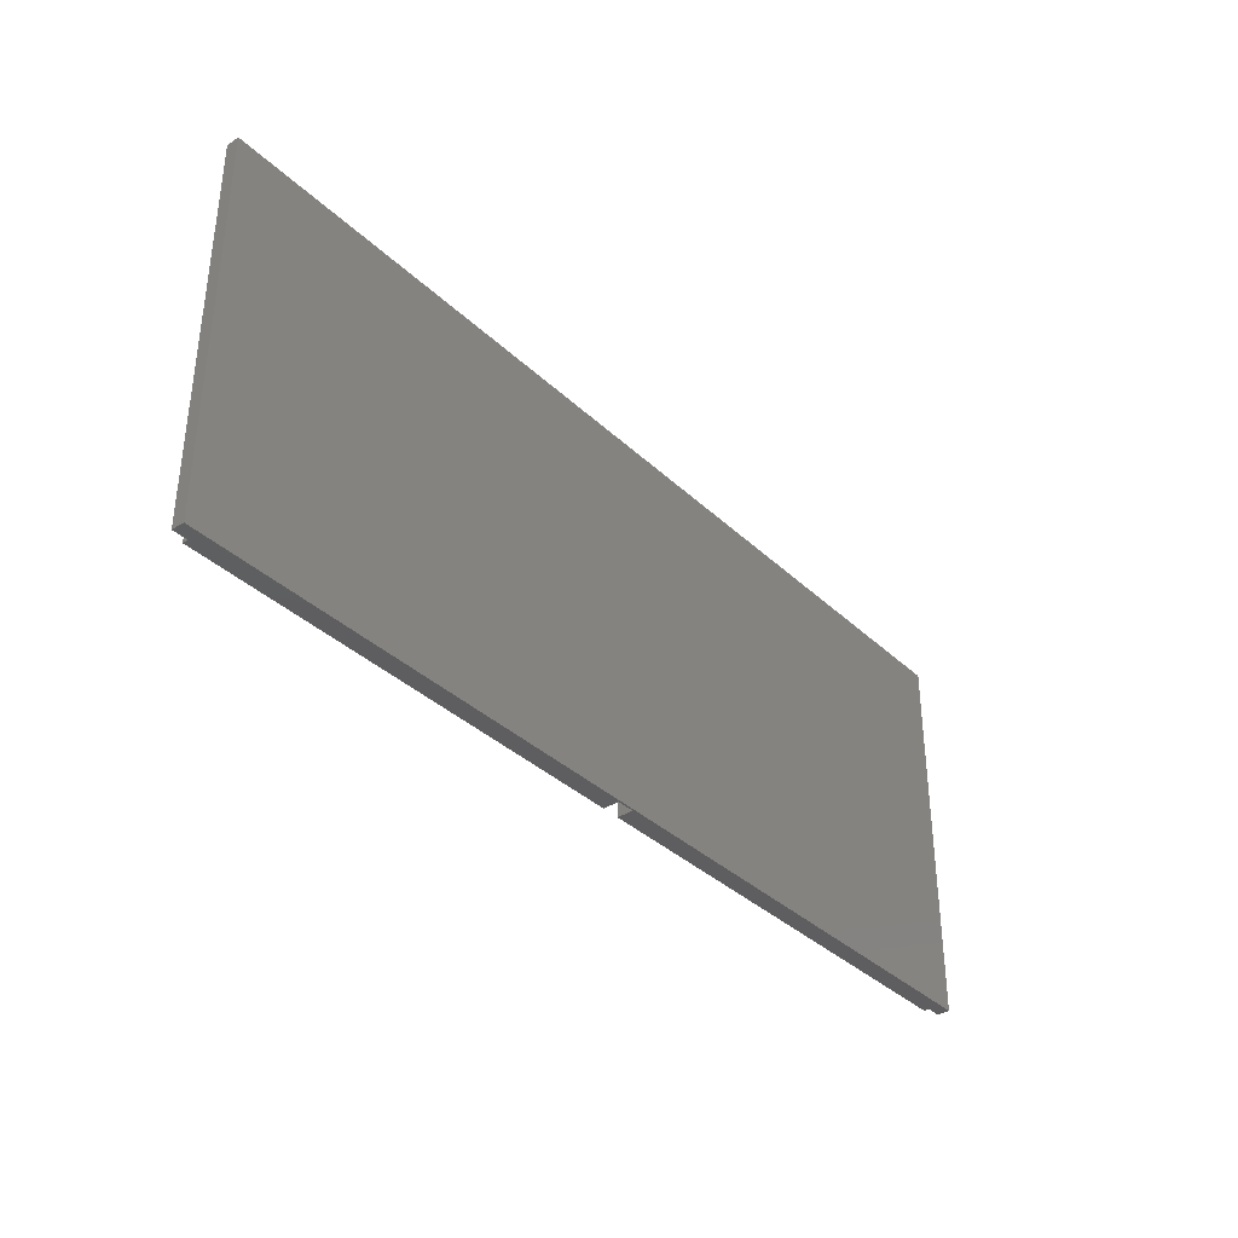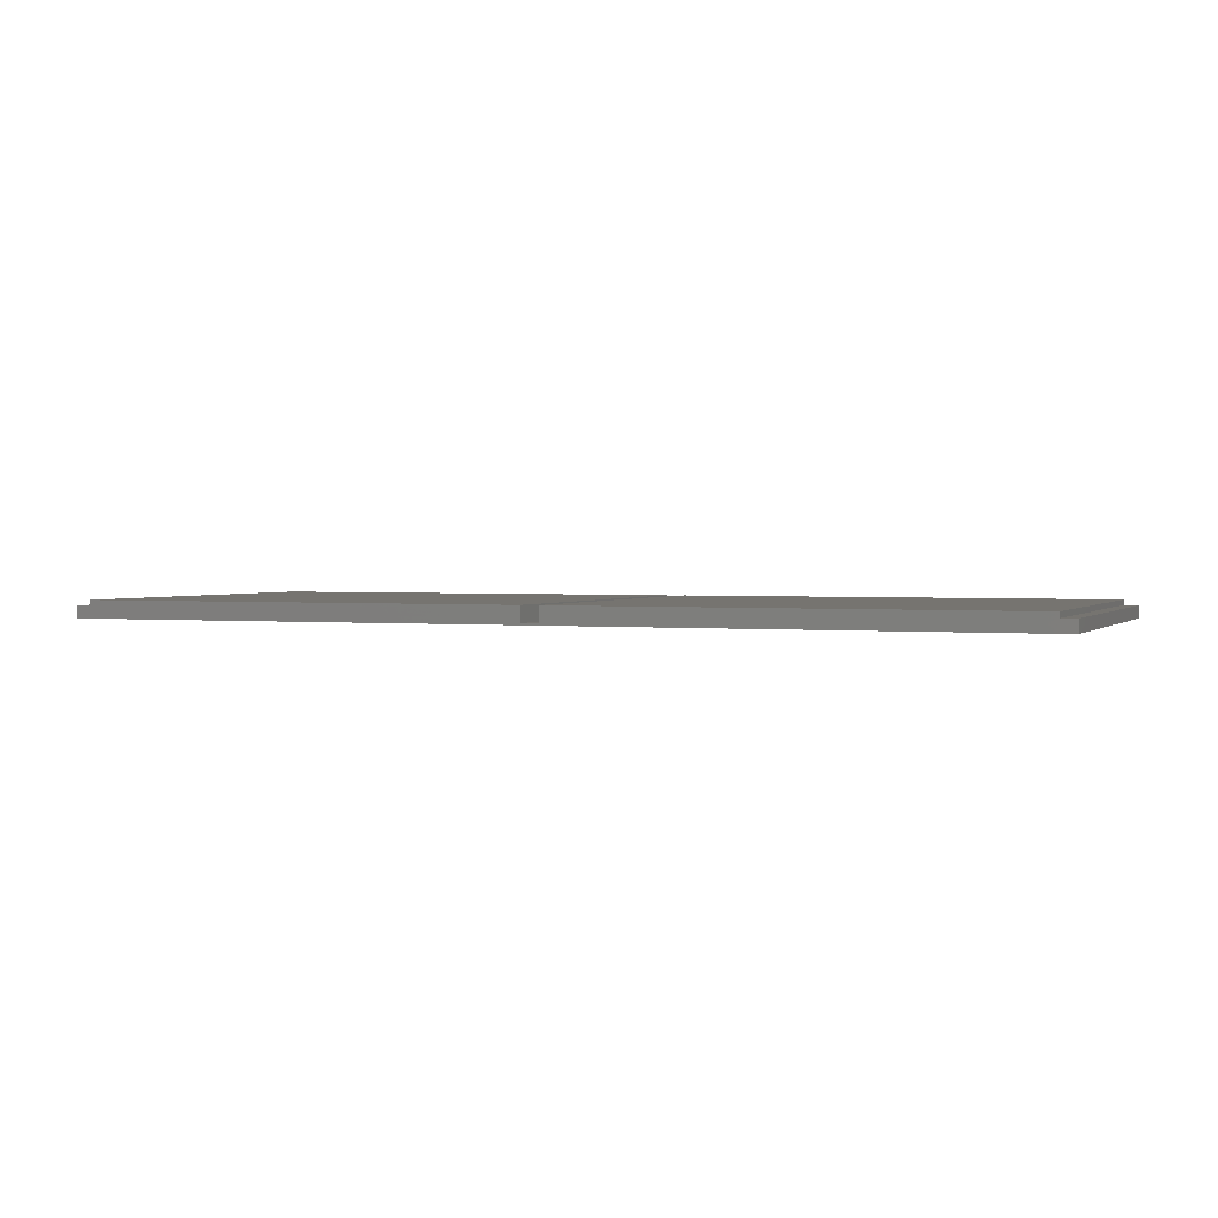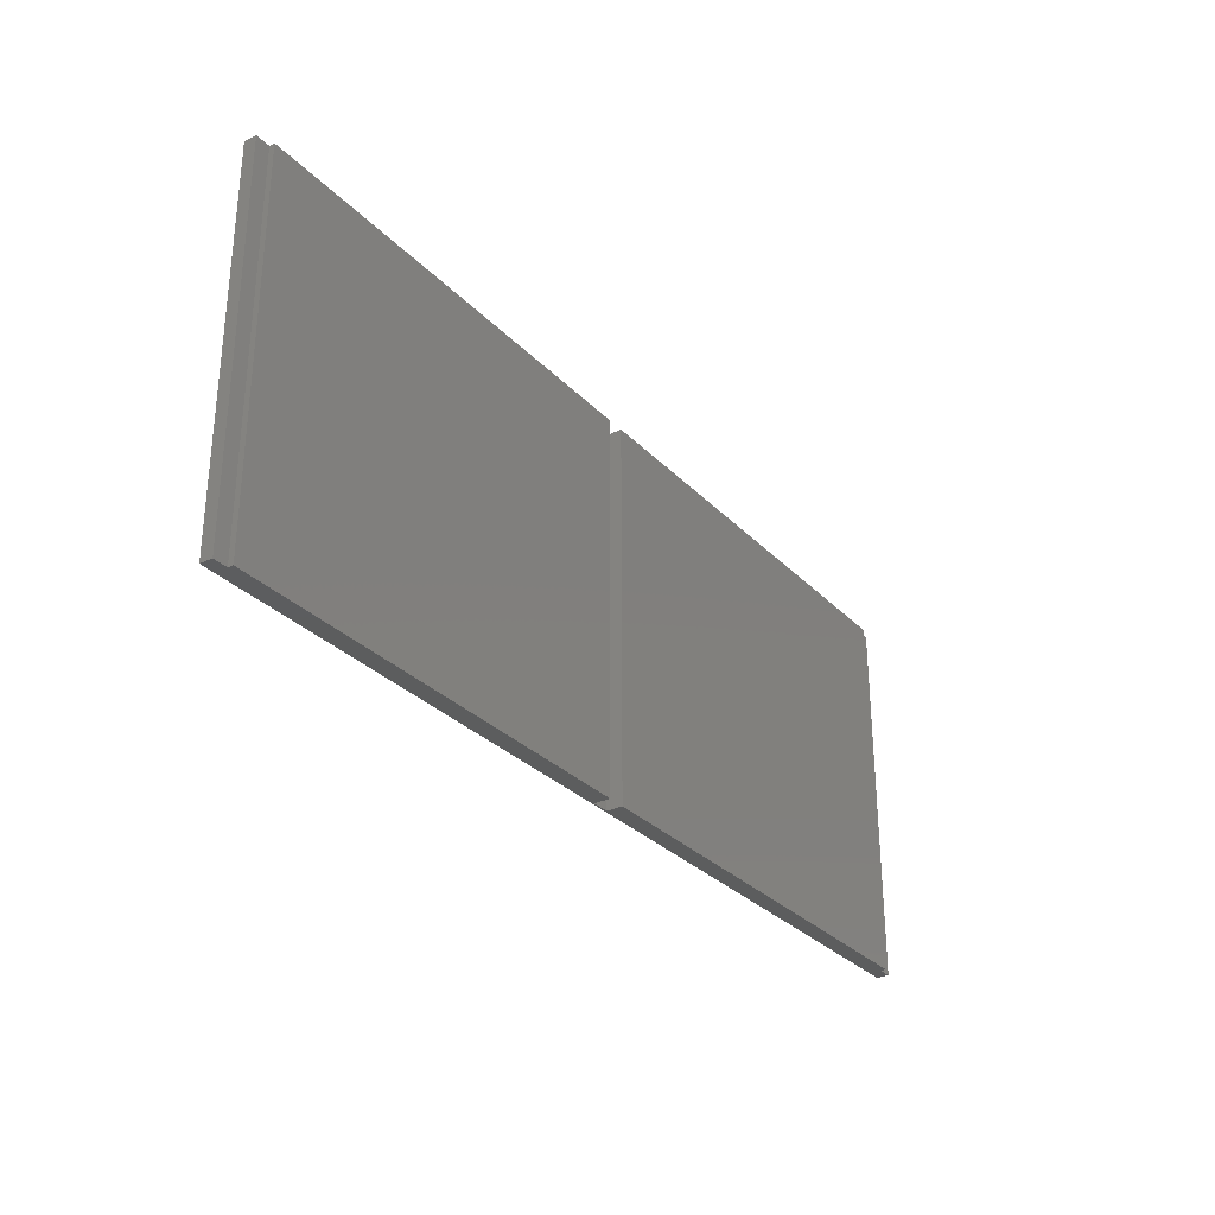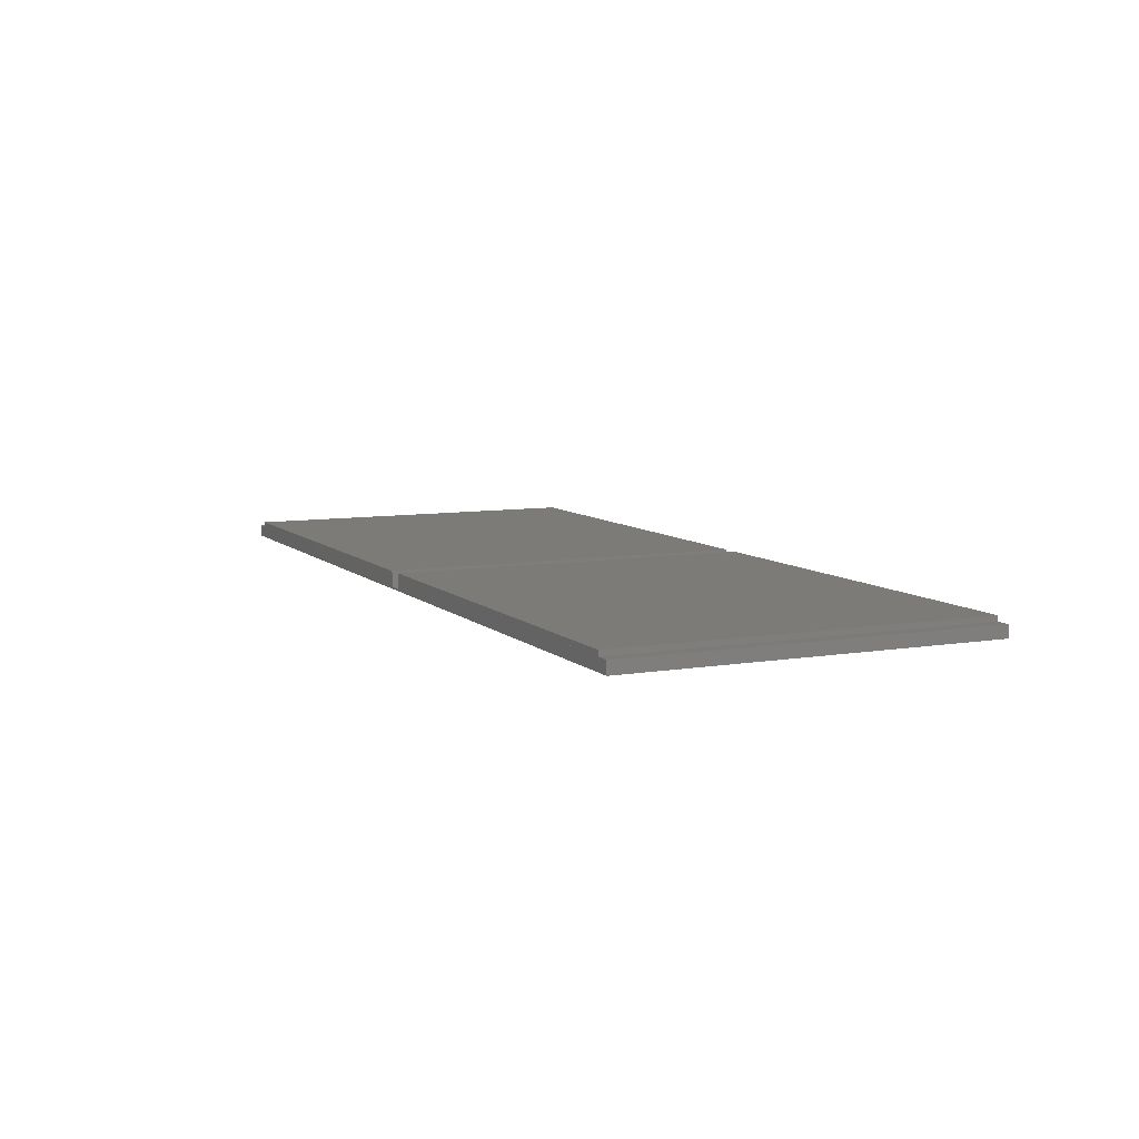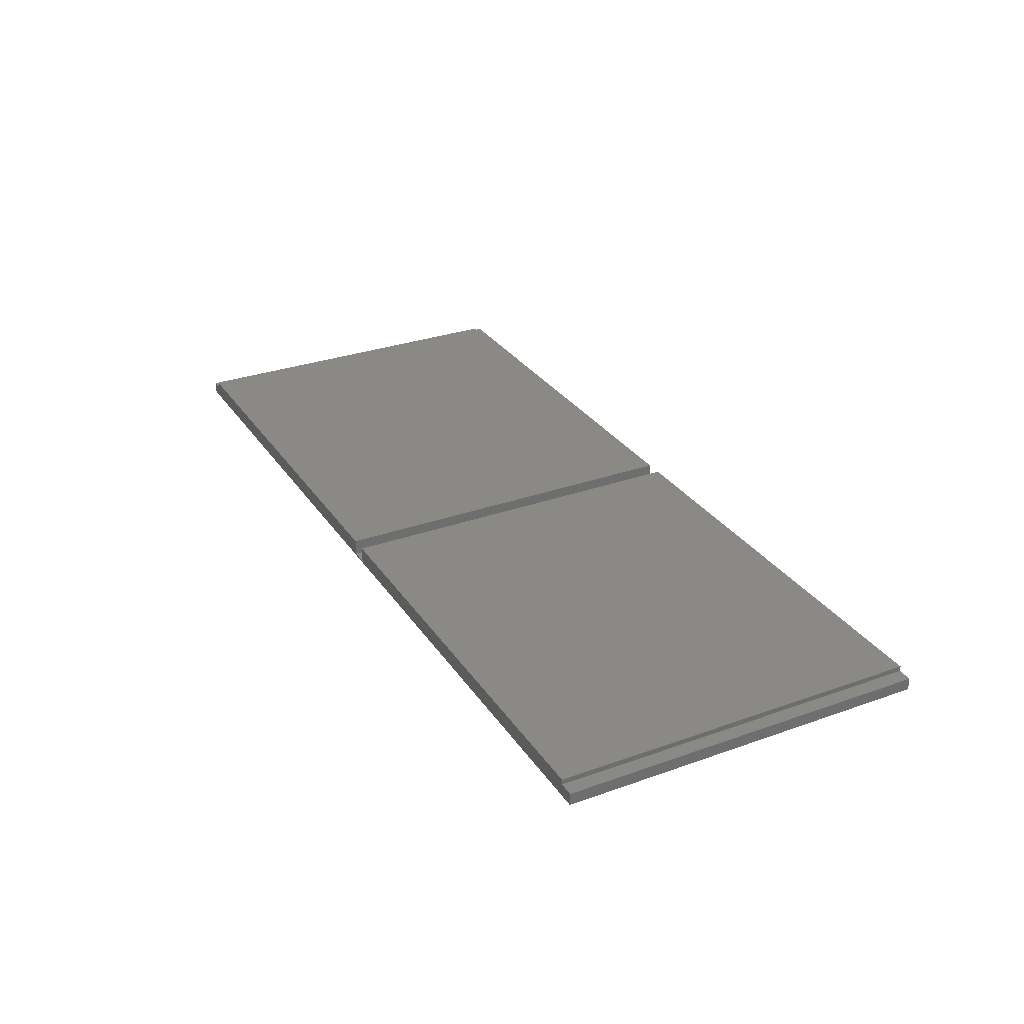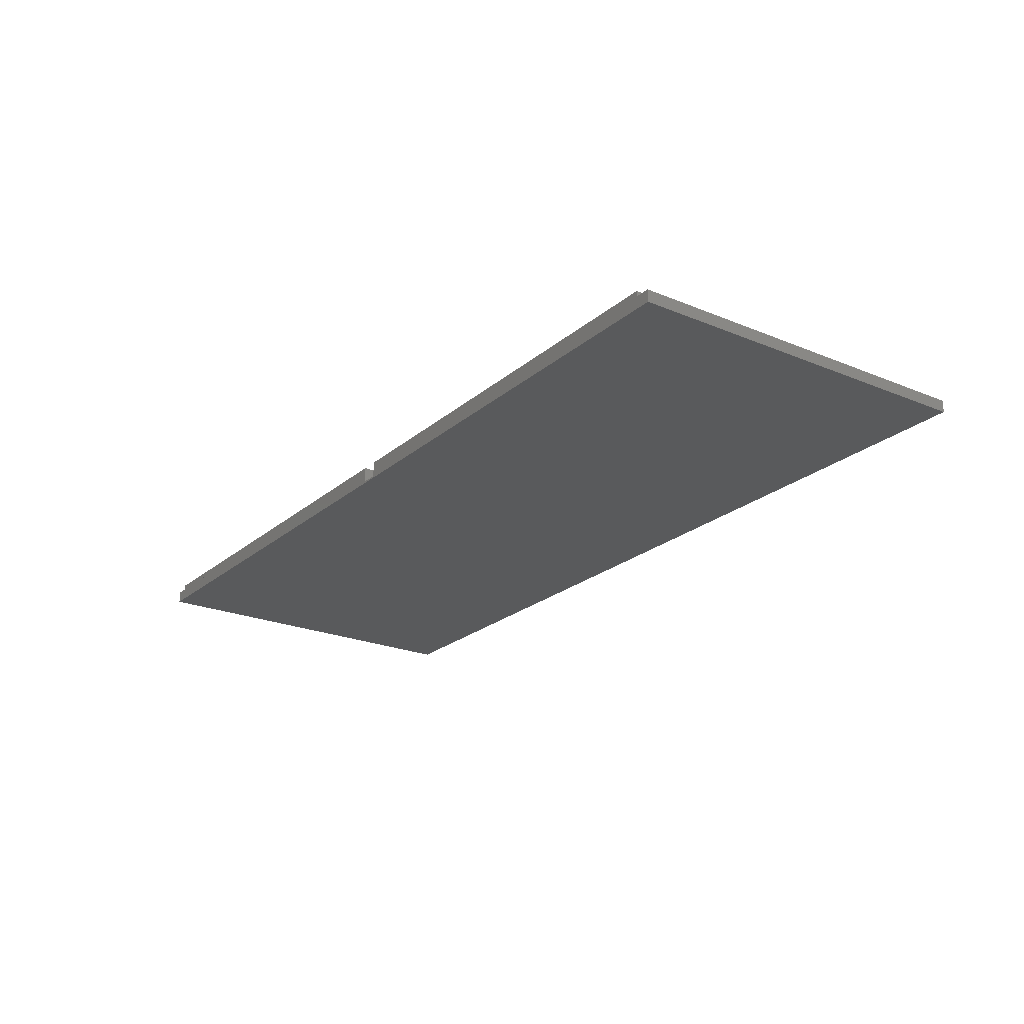
<metadata>
{"format":"stl","ext":"stl","renderer":"f3d","projection":"perspective","resolution":1024,"background":"white","views":[{"elev":-36.0,"azim":129.4,"up":"+Y"},{"elev":1.8,"azim":-158.4,"up":"+Z"},{"elev":-30.3,"azim":-55.1,"up":"+Y"},{"elev":8.2,"azim":65.0,"up":"+Z"},{"elev":29.9,"azim":-117.6,"up":"+Z"},{"elev":-22.8,"azim":-125.3,"up":"+Z"}]}
</metadata>
<code>
# stl→obj: 48 verts, 70 faces
v -0.375 -8 -0.375
v -20 -8 -0.375
v -20 8 -0.375
v -0.375 8 -0.375
v 0.375 8 -0.375
v 20 8 -0.375
v 20 -8 -0.375
v 0.375 -8 -0.375
v -19.38 8 0.375
v -19.38 -8 0.375
v -0.375 -8 0.375
v -0.375 8 0.375
v 19.38 -8 0.375
v 19.38 8 0.375
v 0.375 8 0.375
v 0.375 -8 0.375
v -0.375 -8 -0.00703
v -0.375 -8 0.15
v -20 -8 0.15
v -19.38 -8 0.15
v 0.375 -8 0.00703
v 20 -8 0.15
v 8 -8 0.15
v 0.375 -8 0.15
v 19.38 -8 0.3633
v 19.38 -8 0.15
v -0.375 -8 -0.3
v 0.375 -8 -0.3
v -8 8 0.15
v -0.375 8 0.00703
v -20 8 0.15
v -0.375 8 0.15
v -19.38 8 0.3633
v -19.38 8 0.15
v 0.375 8 -0.00703
v 0.375 8 0.15
v 20 8 0.15
v 19.38 8 0.15
v 0.375 8 -0.3
v -0.375 8 -0.3
v -0.375 -4 0.375
v 0.375 4 0.375
v 19.38 -4 0.375
v -19.38 4 0.375
v 20 3.2 0.15
v -20 -3.2 0.15
v 0.375 -7.64 0.15
v -0.375 7.64 0.15
f 1 2 3
f 1 3 4
f 5 6 7
f 5 7 8
f 4 5 8
f 4 8 1
f 9 10 11
f 9 11 12
f 13 14 15
f 13 15 16
f 17 2 1
f 18 19 2
f 18 2 17
f 10 20 18
f 10 18 11
f 21 8 7
f 21 7 22
f 21 22 23
f 21 23 24
f 25 23 26
f 24 23 25
f 24 25 13
f 24 13 16
f 27 1 8
f 27 8 28
f 29 30 4
f 29 4 3
f 29 3 31
f 32 30 29
f 33 29 34
f 9 12 32
f 9 32 29
f 9 29 33
f 35 6 5
f 36 37 6
f 36 6 35
f 14 38 36
f 14 36 15
f 39 5 4
f 39 4 40
f 31 19 20
f 31 20 34
f 37 38 26
f 37 26 22
f 41 11 18
f 41 18 32
f 41 32 12
f 42 15 36
f 42 36 24
f 42 24 16
f 43 13 26
f 43 26 38
f 43 38 14
f 44 9 34
f 44 34 20
f 44 20 10
f 37 45 7
f 37 7 6
f 45 22 7
f 19 46 3
f 19 3 2
f 46 31 3
f 39 40 27
f 39 27 28
f 36 39 28
f 36 28 47
f 47 28 24
f 18 27 40
f 18 40 48
f 48 40 32

</code>
